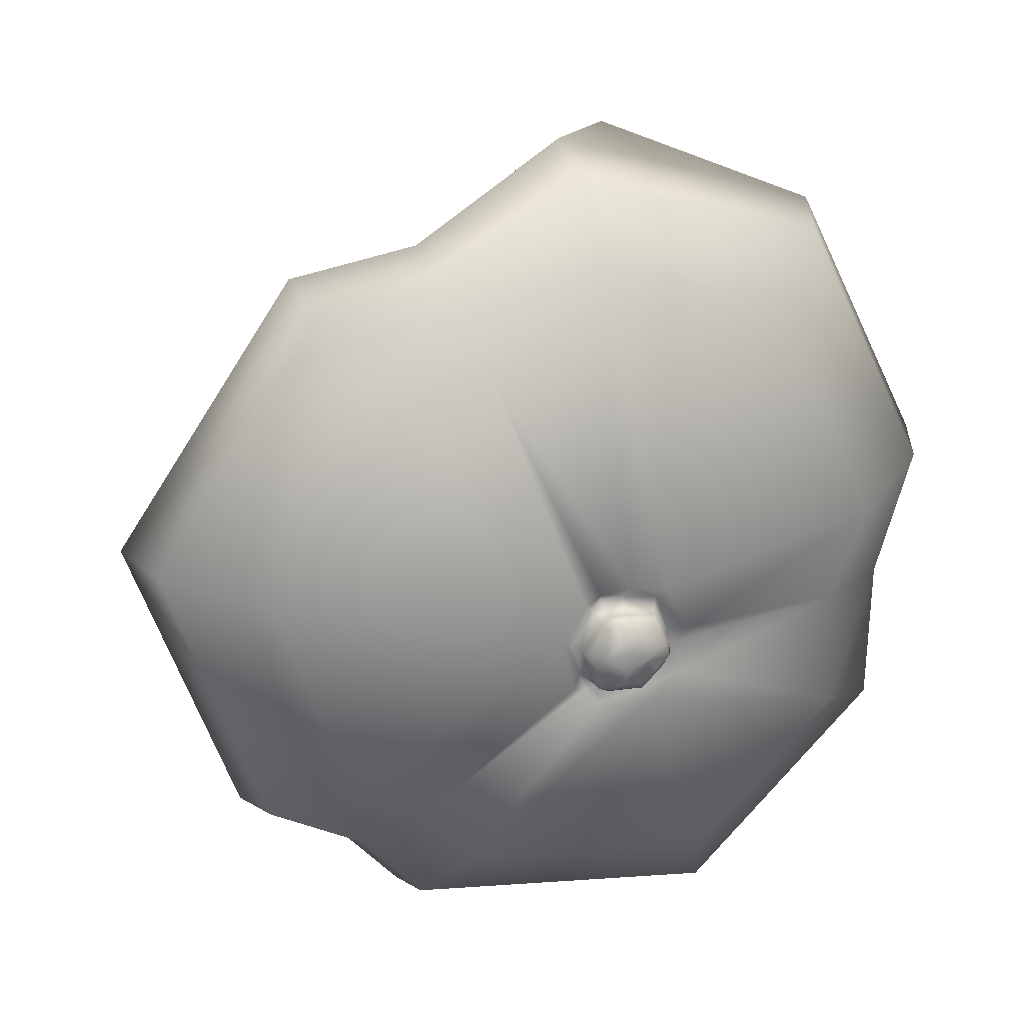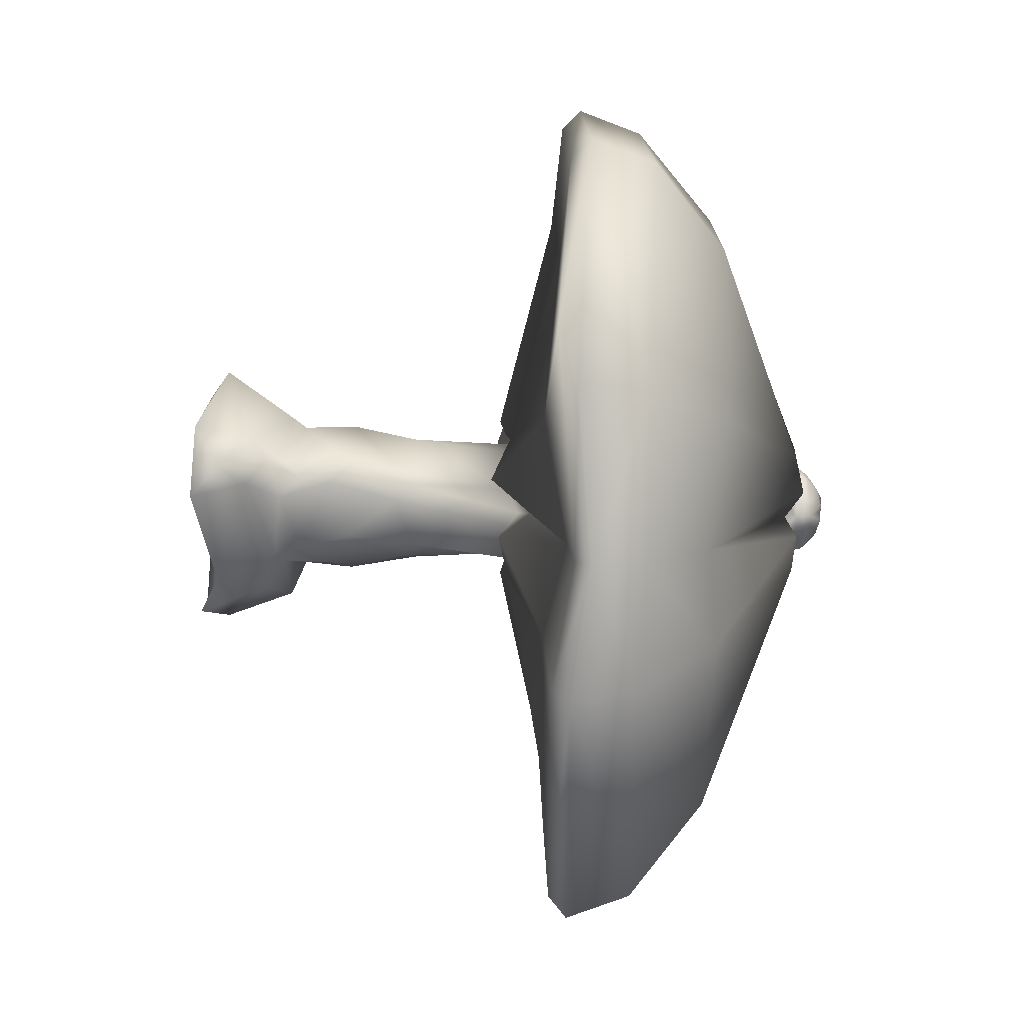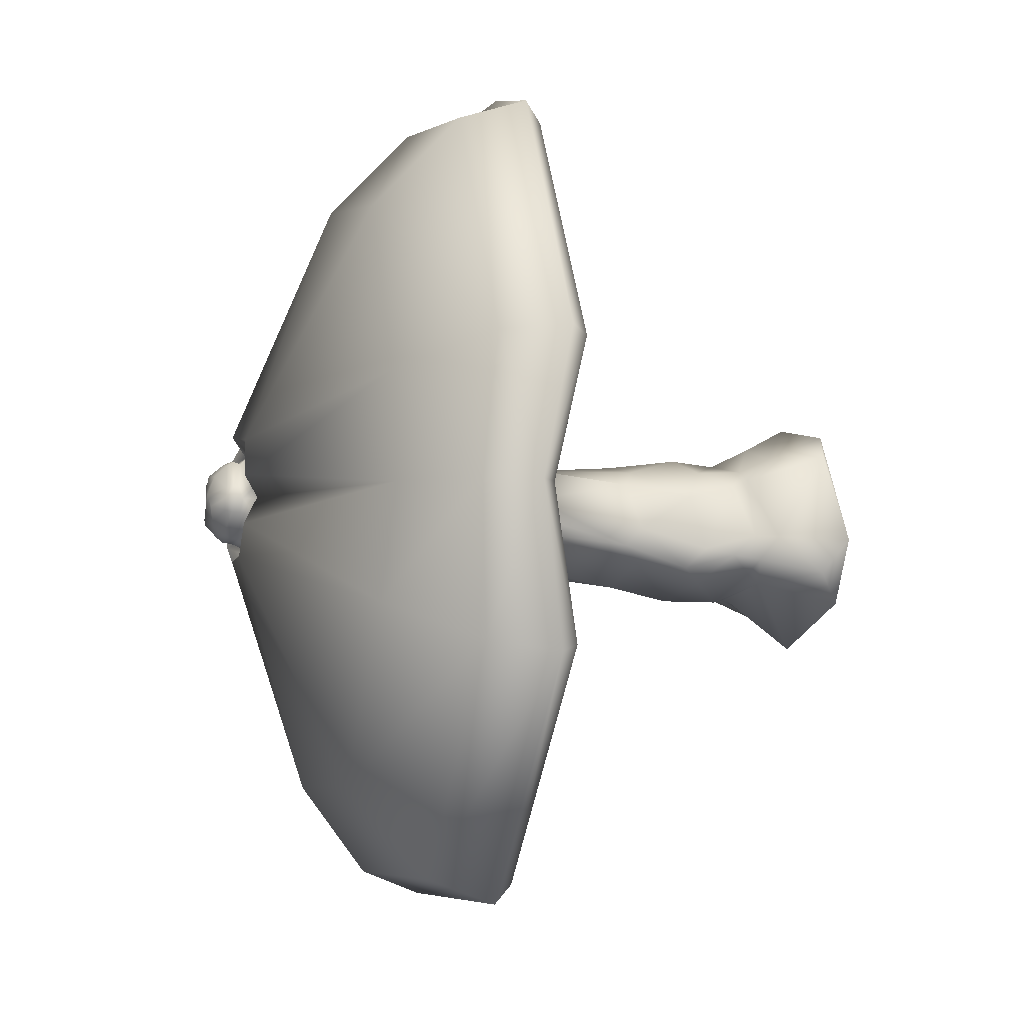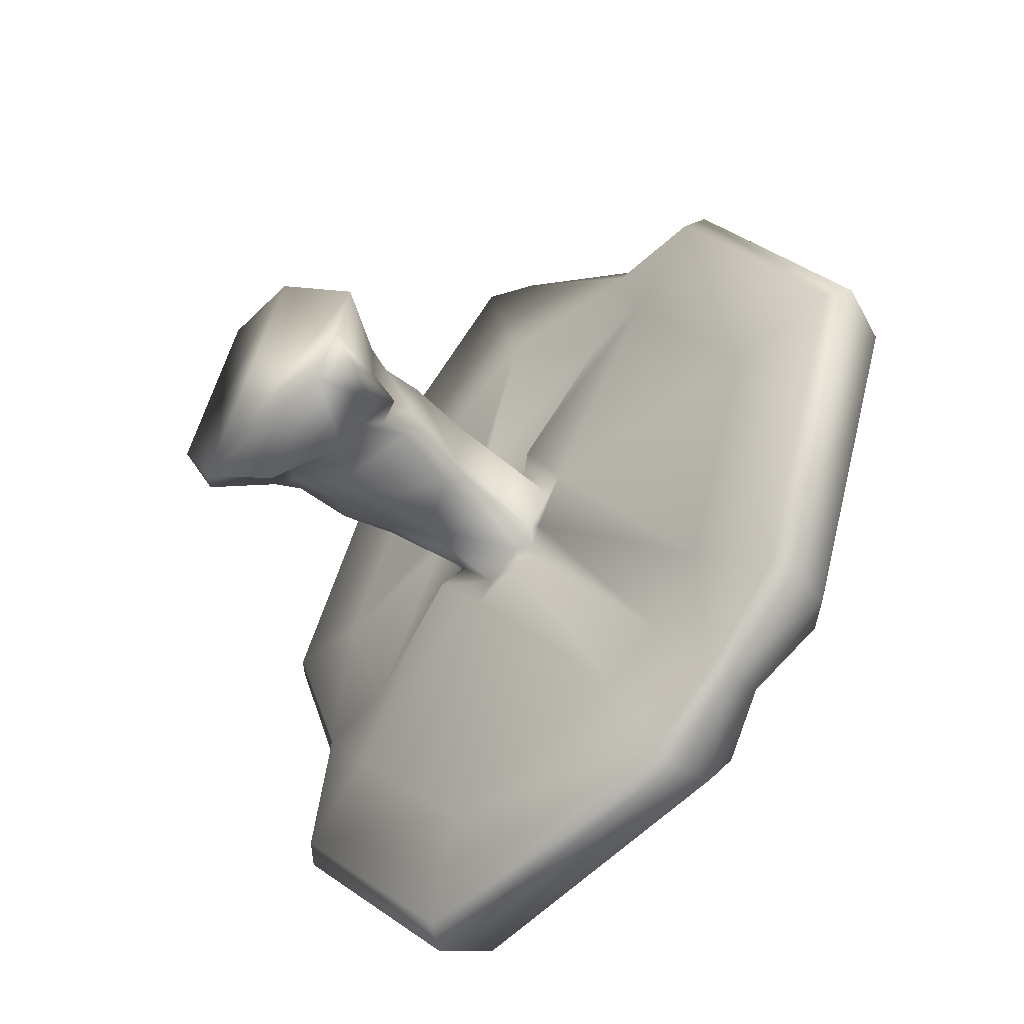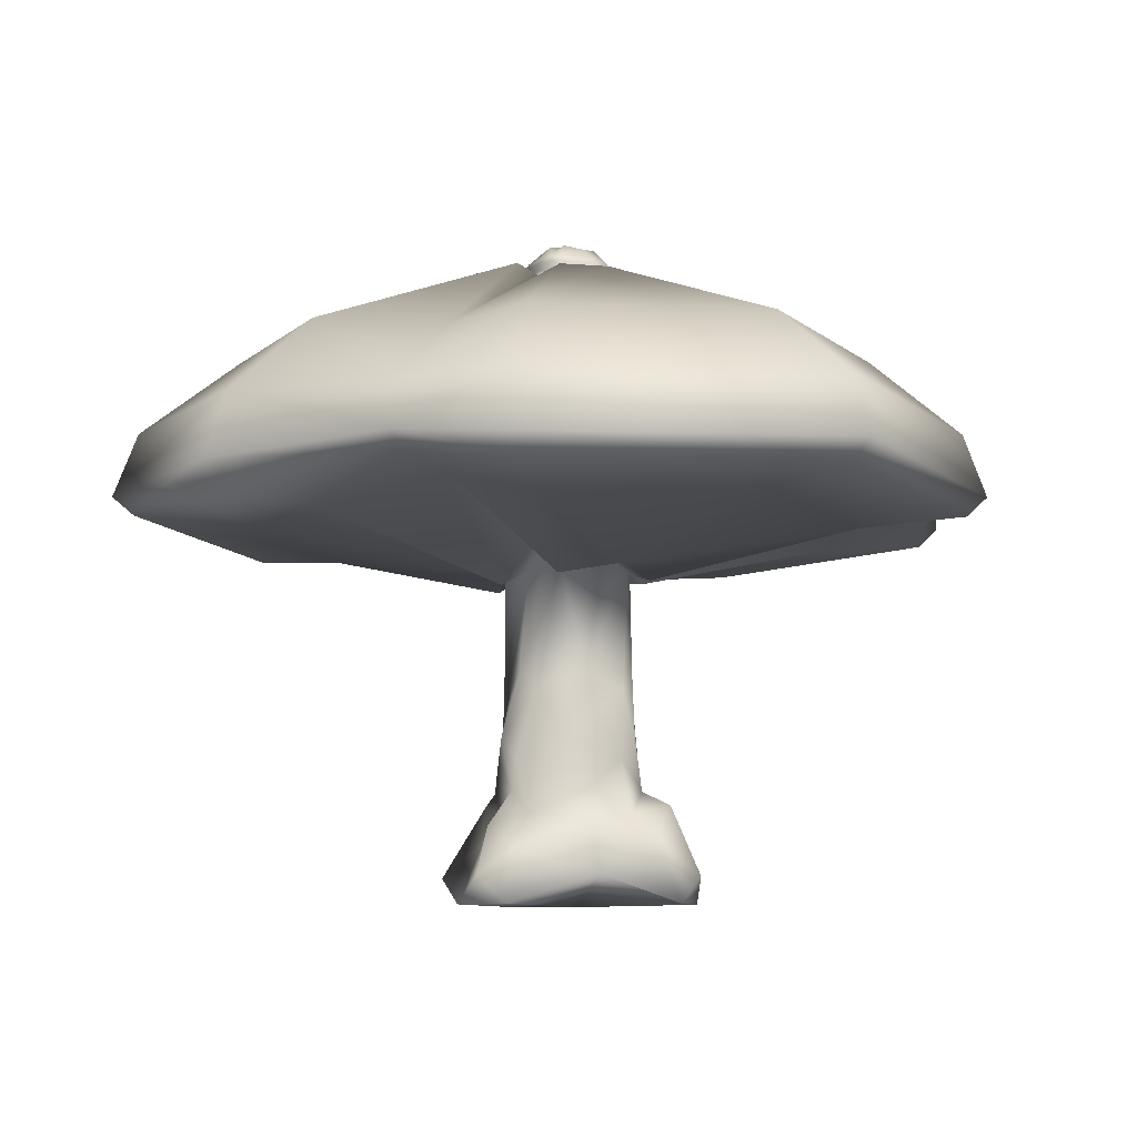
<metadata>
{"format":"obj","ext":"obj","renderer":"f3d","projection":"perspective","resolution":1024,"background":"white","views":[{"elev":25.4,"azim":161.5,"up":"+Z"},{"elev":77.5,"azim":91.7,"up":"+Z"},{"elev":-14.3,"azim":-105.5,"up":"+Z"},{"elev":-42.8,"azim":47.3,"up":"+Z"},{"elev":-8.2,"azim":45.7,"up":"+Y"}]}
</metadata>
<code>
o Cylinder.001_Cylinder.000
v 0.1464 0.3212 -0.2836
v 0.1882 0.5404 -0.2232
v 0.2236 0.6246 -0.17
v 0.1937 0.4158 -0.2406
v 0.2073 0.3212 -0.1666
v 0.2188 0.5404 -0.09492
v 0.1475 0.6246 0.1338
v 0.1937 0.4158 0.07264
v -0.00099 0.3212 0.2006
v -0.07243 0.5404 0.2106
v -0.1537 0.6246 0.2199
v -0.07757 0.4158 0.2292
v -0.1842 0.3212 0.183
v -0.2459 0.5404 0.1491
v -0.3787 0.6246 0.002054
v -0.3488 0.4158 0.07264
v 0.1589 0.901 -0.2205
v 0.1708 0.8306 -0.156
v -0.2659 0.3212 -0.3039
v -0.2069 0.5404 -0.3431
v -0.001488 0.6246 -0.3878
v -0.07757 0.4158 -0.3972
v -0.3621 0.3212 -0.1494
v -0.3377 0.5404 -0.2166
v -0.3026 0.6246 -0.3018
v -0.3488 0.4158 -0.2406
v -0.07757 0.07128 -0.5911
v 0.3402 -0.04039 -0.4072
v 0.4286 0.07128 -0.3376
v 0.4364 -0.04039 -0.2177
v 0.3617 0.07128 0.1696
v 0.04633 -0.04039 0.3769
v -0.07757 0.07128 0.4232
v -0.2695 -0.04039 0.3485
v -0.5652 0.07128 0.1696
v -0.5537 -0.04039 -0.1899
v -0.5168 0.07128 -0.3376
v -0.3827 -0.04039 -0.4401
v -0.3992 0.2242 -0.1579
v -0.3841 0.3073 -0.261
v -0.1863 0.2443 -0.3224
v 0.05198 0.3073 -0.3536
v -0.2428 0.205 0.237
v -0.3841 0.3608 0.09304
v -0.04331 0.1799 0.2602
v -0.1456 0.2716 0.2993
v 0.3273 0.2455 -0.1773
v 0.229 0.3073 0.09304
v 0.2914 0.2473 -0.2906
v 0.3342 0.3558 -0.261
v -0.2418 0.8306 -0.2757
v -0.3141 0.901 -0.2205
v -0.3481 1.363 -0.1163
v -0.302 1.315 -0.1873
v -0.3141 0.901 0.05258
v -0.3256 0.8306 -0.141
v -0.07757 0.901 -0.357
v 0.1177 0.8306 -0.258
v 0.1589 0.901 0.05258
v -0.01077 0.8306 0.1642
v -0.07757 0.901 0.1891
v -0.1705 0.8306 0.1488
v 0.02557 1.363 0.1464
v -0.0757 1.315 0.1445
v 0.08984 1.363 -0.2781
v 0.1253 1.315 -0.228
v -0.245 1.363 0.1128
v -0.3288 1.315 -0.04558
v 0.193 1.363 -0.04907
v 0.07803 1.315 0.1027
v -0.1807 1.363 -0.3118
v 0.03755 1.315 -0.2954
v -1.549 1.504 -0.9304
v -1.624 1.584 -0.9732
v -0.7661 1.613 -1.83
v -0.733 1.537 -1.746
v -1.205 2.187 -0.7319
v -0.3164 2.578 -0.2331
v -0.1849 2.574 -0.3511
v -0.5796 2.18 -1.356
v -1.54 1.855 -0.925
v -0.7289 1.876 -1.735
v 0.4343 2.163 -1.225
v 0.02855 2.568 -0.3235
v 0.06951 2.525 -0.2727
v 0.6291 2.13 -0.9838
v 0.5865 1.854 -1.565
v 0.8393 1.875 -1.252
v 0.5907 1.522 -1.574
v 0.6244 1.598 -1.65
v 0.8918 1.654 -1.319
v 0.8452 1.591 -1.259
v 1.248 1.855 -1.036
v 0.9442 2.17 -0.8176
v 1.268 2.18 0.1159
v 1.668 1.876 0.175
v 1.256 1.517 -1.042
v 1.324 1.594 -1.091
v 1.767 1.613 0.1897
v 1.679 1.537 0.1766
v 0.1359 2.574 -0.2377
v 0.2039 2.574 -0.04124
v 0.9543 1.855 1.202
v 0.7178 2.173 0.9072
v 0.3431 2.13 0.9849
v 0.4683 1.875 1.302
v 0.9609 1.514 1.21
v 1.013 1.592 1.275
v 0.4995 1.654 1.382
v 0.4717 1.591 1.311
v 0.08822 2.578 0.1253
v 0.00932 2.525 0.1416
v -0.1333 1.856 1.648
v -0.1205 2.196 1.252
v -0.9208 2.18 0.9924
v -1.172 1.876 1.312
v -0.3473 1.501 1.775
v -0.1365 1.58 1.747
v -1.234 1.613 1.392
v -1.179 1.537 1.321
v -0.08819 2.599 0.1977
v -0.2567 2.574 0.1432
v -0.2604 2.519 -0.1864
v -0.2761 2.483 -0.1139
v -0.2659 2.576 -0.1128
v -0.2333 2.581 -0.1671
v 0.0885 2.51 -0.2084
v 0.04661 2.483 -0.2431
v 0.04018 2.576 -0.2344
v 0.06447 2.588 -0.1923
v -0.08192 2.523 0.1274
v -0.003717 2.483 0.1033
v -0.007544 2.58 0.07552
v -0.07807 2.586 0.07364
v 0.0105 2.506 -0.2726
v -0.1661 2.533 -0.3087
v -0.148 2.576 -0.2619
v 0.00387 2.581 -0.248
v 0.0499 2.512 0.07976
v 0.1589 2.533 -0.04962
v 0.1104 2.58 -0.0596
v 0.02926 2.586 0.04541
v -1.707 1.855 0.235
v -1.333 2.18 0.1622
v -1.205 2.13 -0.2491
v -1.54 1.875 -0.2986
v -0.2822 2.515 -0.04807
v -0.2261 2.533 0.1046
v -0.1957 2.58 0.05056
v -0.2529 2.589 -0.06155
v -1.717 1.509 0.237
v -1.8 1.588 0.2532
v -1.624 1.654 -0.311
v -1.55 1.591 -0.3
v -0.3434 2.584 -0.0315
v -0.3165 2.525 -0.1181
v 0.03891 2.608 -0.2328
v 0.06294 2.615 -0.1945
v -0.008302 2.608 0.08955
v -0.07806 2.615 0.08747
v -0.1472 2.608 -0.26
v 0.002989 2.615 -0.2463
v 0.1084 2.608 -0.05799
v 0.0281 2.615 0.05664
v -0.1944 2.608 0.0623
v -0.2511 2.615 -0.05865
v -0.2638 2.608 -0.1125
v -0.2316 2.615 -0.1662
v -0.1396 2.635 -0.2408
v -0.005871 2.643 -0.2286
v 0.08791 2.635 -0.06098
v 0.01648 2.643 0.04105
v -0.1816 2.635 0.04609
v -0.232 2.643 -0.06157
v -0.2434 2.647 -0.1095
v -0.2147 2.643 -0.1573
v 0.02609 2.642 -0.2166
v 0.04749 2.643 -0.1825
v -0.01593 2.645 0.07035
v -0.07802 2.643 0.06849
v 0.1433 1.28 0.1873
v 0.6869 1.478 0.8687
v 0.3268 1.566 0.9433
v 0.03938 1.415 0.2087
v 0.2054 1.287 -0.2837
v 0.1179 1.415 -0.3289
v 0.06396 1.297 -0.3948
v -0.2171 1.327 -0.4303
v -0.39 1.257 -0.2596
v -0.3901 1.415 -0.1278
v -0.4253 1.27 -0.0154
v -0.3108 1.327 0.2111
v -0.08885 1.243 0.2816
v -0.1188 1.457 1.2
v -1.284 1.472 0.1527
v -0.888 1.508 0.9506
v -1.161 1.465 -0.7066
v -1.161 1.566 -0.2427
v 0.4144 1.488 -1.181
v -0.56 1.508 -1.307
v 0.9044 1.482 -0.789
v 0.6016 1.566 -0.9487
v 0.03501 2.681 -0.06873
v -0.01358 2.696 0.000715
v -0.1484 2.681 0.004154
v -0.131 2.709 -0.07657
v -0.0467 2.701 -0.1272
v 0.007533 2.696 -0.1514
v -0.06043 2.701 -0.03345
v -0.0779 2.696 0.01939
v -0.1198 2.681 -0.1912
v -0.02879 2.696 -0.1828
v -0.1348 2.701 -0.09223
v -0.171 2.696 -0.1343
v 1.215 1.508 0.1082
v 0.2952 1.327 -0.0289
f 2 3 4
f 6 7 8
f 10 11 12
f 14 15 16
f 3 17 18
f 20 21 22
f 24 25 26
f 32 34 38
f 39 40 37
f 23 26 40
f 41 42 27
f 41 19 22
f 43 44 35
f 13 16 44
f 45 46 33
f 9 12 46
f 47 48 31
f 5 8 48
f 49 50 29
f 1 4 50
f 52 53 54
f 15 55 56
f 21 57 58
f 7 59 60
f 25 52 51
f 11 61 62
f 61 63 64
f 17 65 66
f 55 67 68
f 59 69 70
f 57 71 72
f 74 75 76
f 77 78 79
f 81 77 80
f 84 85 86
f 83 86 88
f 89 90 91
f 93 94 95
f 98 99 100
f 94 101 102
f 104 105 106
f 107 108 109
f 111 112 105
f 113 114 115
f 117 118 119
f 114 121 122
f 123 124 125
f 127 128 129
f 131 132 133
f 135 136 137
f 139 140 141
f 144 145 146
f 147 148 149
f 151 152 153
f 155 156 145
f 136 79 78
f 135 128 85
f 140 102 101
f 139 132 112
f 148 122 121
f 147 124 156
f 130 129 157
f 134 133 159
f 138 137 161
f 142 141 163
f 149 165 166
f 126 125 167
f 162 161 169
f 164 163 171
f 166 165 173
f 168 167 175
f 158 157 177
f 160 159 179
f 181 182 183
f 185 66 65
f 187 72 71
f 189 54 53
f 191 68 67
f 64 63 184
f 193 184 183
f 195 191 192
f 189 190 198
f 199 187 188
f 185 186 202
f 181 184 63
f 172 171 203
f 174 173 205
f 177 207 208
f 179 209 210
f 170 169 211
f 175 213 214
f 143 146 153
f 113 116 119
f 103 106 109
f 98 93 96
f 87 88 91
f 74 81 82
f 195 151 154
f 117 120 196
f 182 107 110
f 97 100 215
f 199 89 92
f 73 76 200
f 215 100 107
f 96 103 108
f 179 172 204
f 216 181 70
f 216 215 182
f 164 172 179
f 133 142 164
f 140 139 111
f 139 142 133
f 102 111 104
f 100 99 108
f 95 104 103
f 61 60 70
f 11 10 60
f 48 8 9
f 31 48 45
f 8 7 10
f 154 73 197
f 153 146 81
f 176 214 211
f 188 189 197
f 71 54 189
f 168 176 169
f 126 168 161
f 123 78 156
f 123 126 137
f 146 145 77
f 145 156 78
f 153 74 73
f 21 20 51
f 57 51 54
f 40 26 19
f 37 40 41
f 26 25 20
f 196 120 151
f 116 143 152
f 174 206 213
f 198 190 191
f 53 68 191
f 166 174 175
f 150 166 167
f 148 147 155
f 122 155 144
f 120 119 152
f 147 150 125
f 115 144 143
f 52 56 68
f 25 24 56
f 44 16 23
f 35 44 39
f 16 15 24
f 92 97 201
f 91 88 93
f 178 208 203
f 216 185 201
f 69 66 185
f 158 178 171
f 130 158 163
f 127 101 85
f 127 130 141
f 86 85 101
f 91 98 97
f 88 86 94
f 59 18 66
f 50 4 5
f 29 50 47
f 7 6 18
f 4 3 6
f 110 117 194
f 109 106 113
f 180 210 205
f 192 193 194
f 192 67 64
f 160 180 173
f 134 160 165
f 131 121 112
f 131 134 149
f 105 112 121
f 110 109 118
f 106 105 114
f 55 62 64
f 15 14 62
f 46 12 13
f 33 46 43
f 12 11 14
f 200 76 89
f 82 87 90
f 177 170 212
f 202 186 187
f 65 72 187
f 162 170 177
f 138 162 157
f 136 135 84
f 135 138 129
f 76 75 90
f 80 83 87
f 79 84 83
f 17 58 72
f 3 2 58
f 42 22 1
f 42 49 28
f 22 21 2
f 207 206 209
f 1 2 4
f 5 6 8
f 9 10 12
f 13 14 16
f 6 3 18
f 19 20 22
f 23 24 26
f 38 27 28
f 28 29 30
f 30 31 28
f 32 33 34
f 34 35 36
f 36 37 38
f 38 28 31
f 31 32 38
f 34 36 38
f 36 39 37
f 39 23 40
f 38 41 27
f 42 41 22
f 34 43 35
f 43 13 44
f 32 45 33
f 45 9 46
f 30 47 31
f 47 5 48
f 28 49 29
f 49 1 50
f 51 52 54
f 24 15 56
f 2 21 58
f 10 7 60
f 20 25 51
f 14 11 62
f 62 61 64
f 18 17 66
f 56 55 68
f 60 59 70
f 58 57 72
f 73 74 76
f 80 77 79
f 82 81 80
f 83 84 86
f 87 83 88
f 92 89 91
f 96 93 95
f 97 98 100
f 95 94 102
f 103 104 106
f 110 107 109
f 104 111 105
f 116 113 115
f 120 117 119
f 115 114 122
f 126 123 125
f 130 127 129
f 134 131 133
f 138 135 137
f 142 139 141
f 143 144 146
f 150 147 149
f 154 151 153
f 144 155 145
f 123 136 78
f 84 135 85
f 127 140 101
f 111 139 112
f 131 148 121
f 155 147 156
f 158 130 157
f 160 134 159
f 162 138 161
f 164 142 163
f 150 149 166
f 168 126 167
f 170 162 169
f 172 164 171
f 174 166 173
f 176 168 175
f 178 158 177
f 180 160 179
f 184 181 183
f 186 185 65
f 188 187 71
f 190 189 53
f 192 191 67
f 193 64 184
f 194 193 183
f 196 195 192
f 197 189 198
f 200 199 188
f 201 185 202
f 70 181 63
f 204 172 203
f 206 174 205
f 178 177 208
f 180 179 210
f 212 170 211
f 176 175 214
f 152 143 153
f 118 113 119
f 108 103 109
f 99 98 96
f 90 87 91
f 75 74 82
f 198 195 154
f 194 117 196
f 183 182 110
f 201 97 215
f 202 199 92
f 197 73 200
f 182 215 107
f 99 96 108
f 209 179 204
f 69 216 70
f 181 216 182
f 159 164 179
f 159 133 164
f 102 140 111
f 132 139 133
f 95 102 104
f 107 100 108
f 96 95 103
f 63 61 70
f 61 11 60
f 45 48 9
f 32 31 45
f 9 8 10
f 198 154 197
f 74 153 81
f 169 176 211
f 200 188 197
f 188 71 189
f 161 168 169
f 137 126 161
f 124 123 156
f 136 123 137
f 81 146 77
f 77 145 78
f 154 153 73
f 57 21 51
f 71 57 54
f 41 40 19
f 38 37 41
f 19 26 20
f 195 196 151
f 119 116 152
f 175 174 213
f 195 198 191
f 190 53 191
f 167 166 175
f 125 150 167
f 122 148 155
f 115 122 144
f 151 120 152
f 124 147 125
f 116 115 143
f 53 52 68
f 52 25 56
f 39 44 23
f 36 35 39
f 23 16 24
f 202 92 201
f 98 91 93
f 171 178 203
f 215 216 201
f 216 69 185
f 163 158 171
f 141 130 163
f 128 127 85
f 140 127 141
f 94 86 101
f 92 91 97
f 93 88 94
f 69 59 66
f 47 50 5
f 30 29 47
f 59 7 18
f 5 4 6
f 183 110 194
f 118 109 113
f 173 180 205
f 196 192 194
f 193 192 64
f 165 160 173
f 149 134 165
f 132 131 112
f 148 131 149
f 114 105 121
f 117 110 118
f 113 106 114
f 67 55 64
f 55 15 62
f 43 46 13
f 34 33 43
f 13 12 14
f 199 200 89
f 75 82 90
f 207 177 212
f 199 202 187
f 186 65 187
f 157 162 177
f 129 138 157
f 79 136 84
f 128 135 129
f 89 76 90
f 82 80 87
f 80 79 83
f 65 17 72
f 17 3 58
f 49 42 1
f 27 42 28
f 1 22 2
f 209 204 203
f 203 208 207
f 207 212 211
f 211 214 213
f 206 205 209
f 211 213 207
f 209 203 207
f 207 213 206
f 205 210 209

</code>
